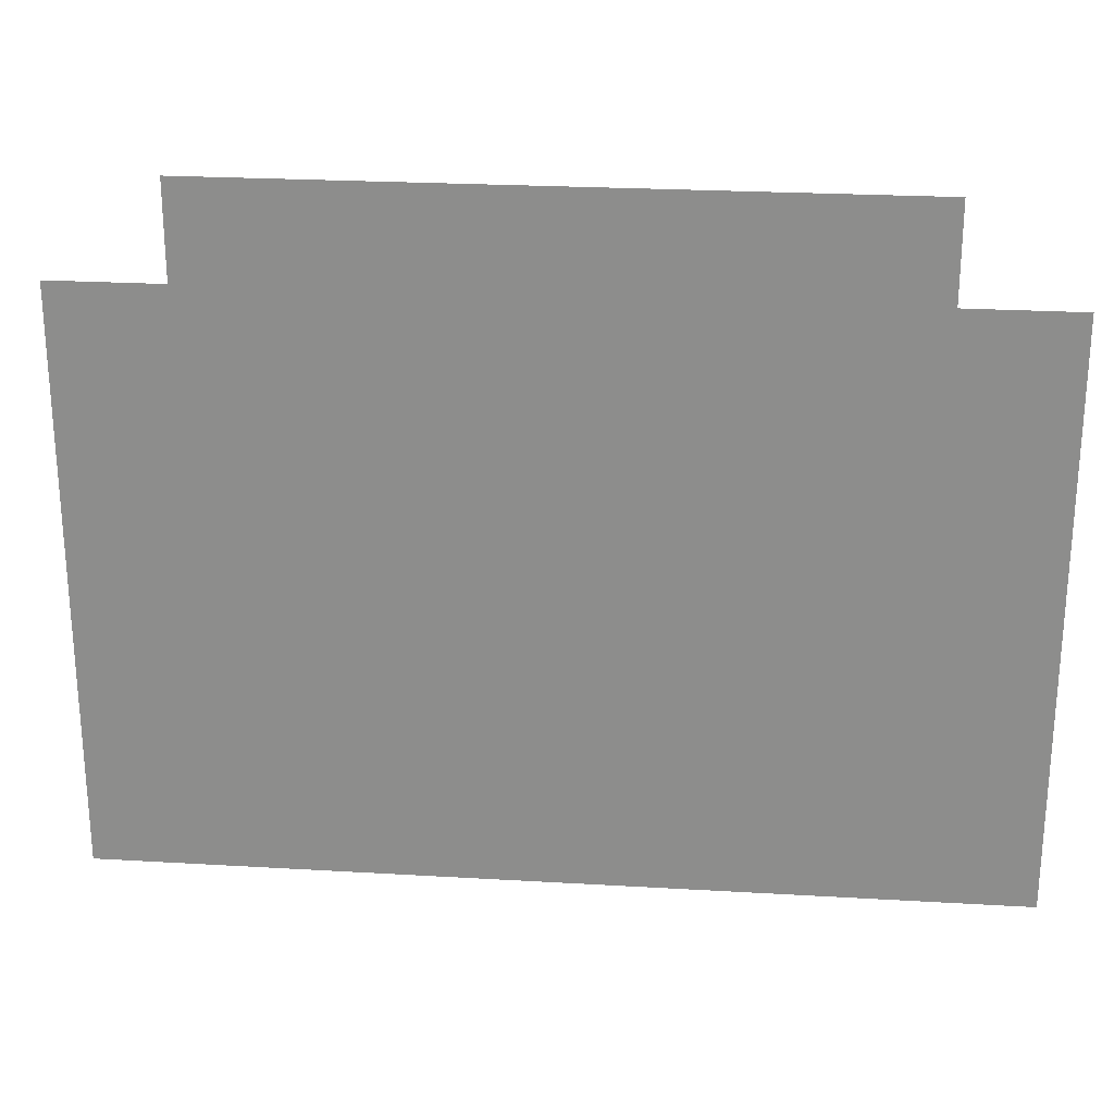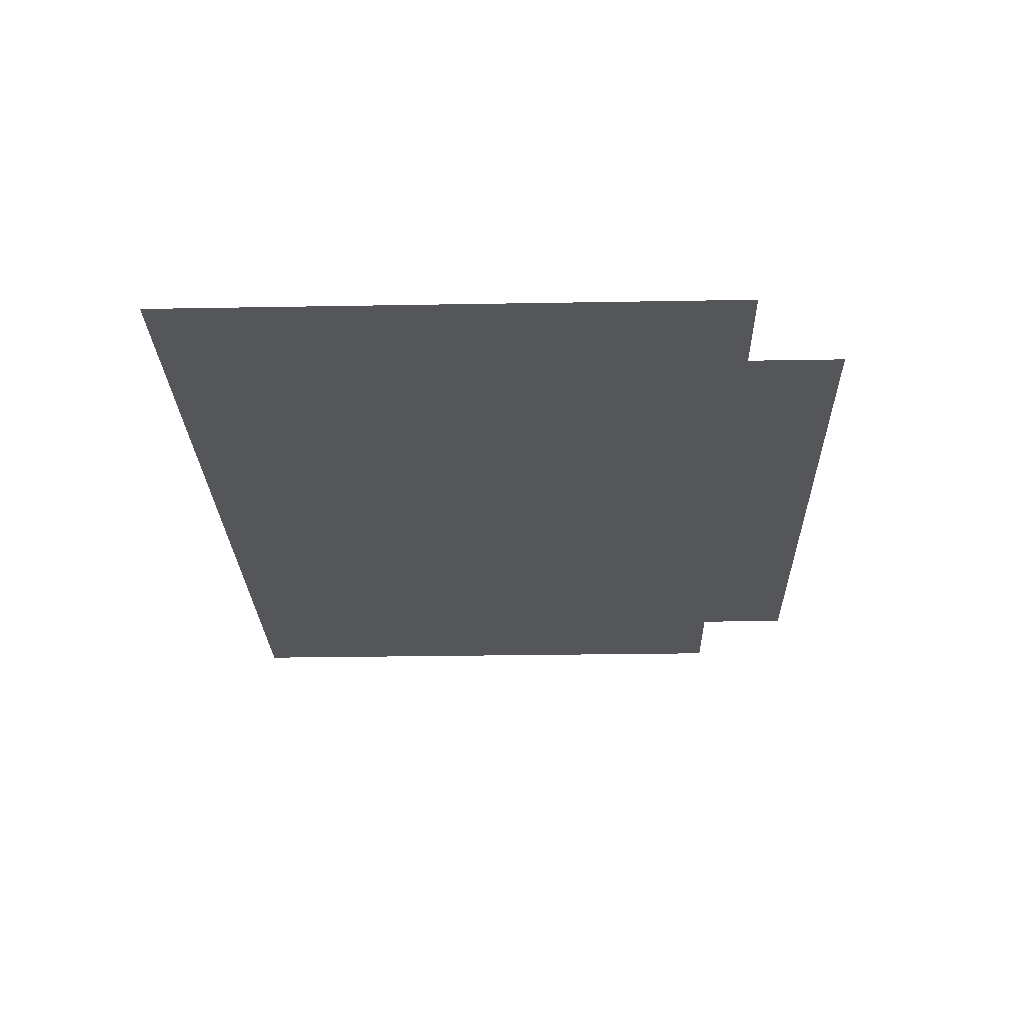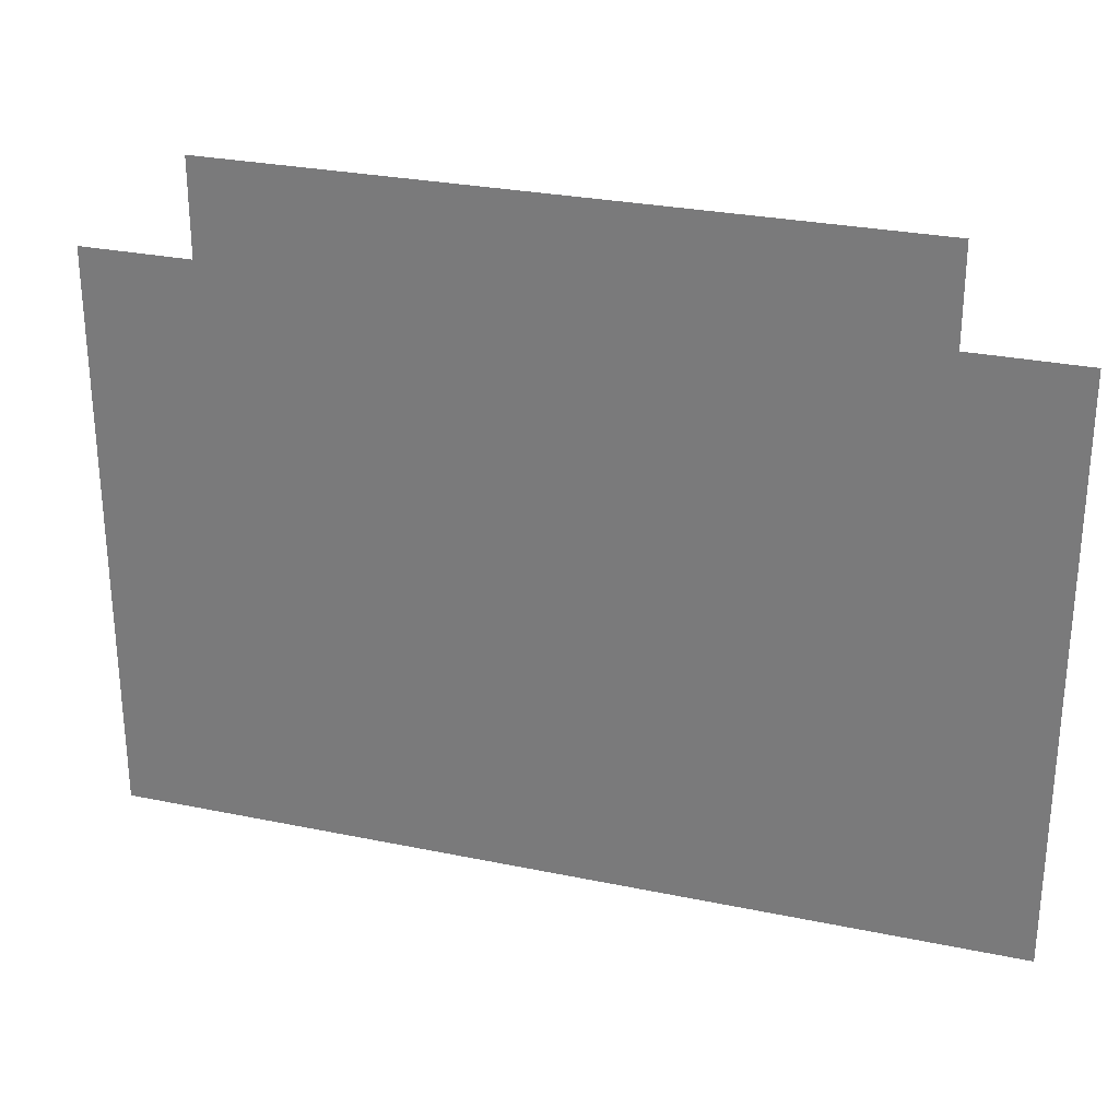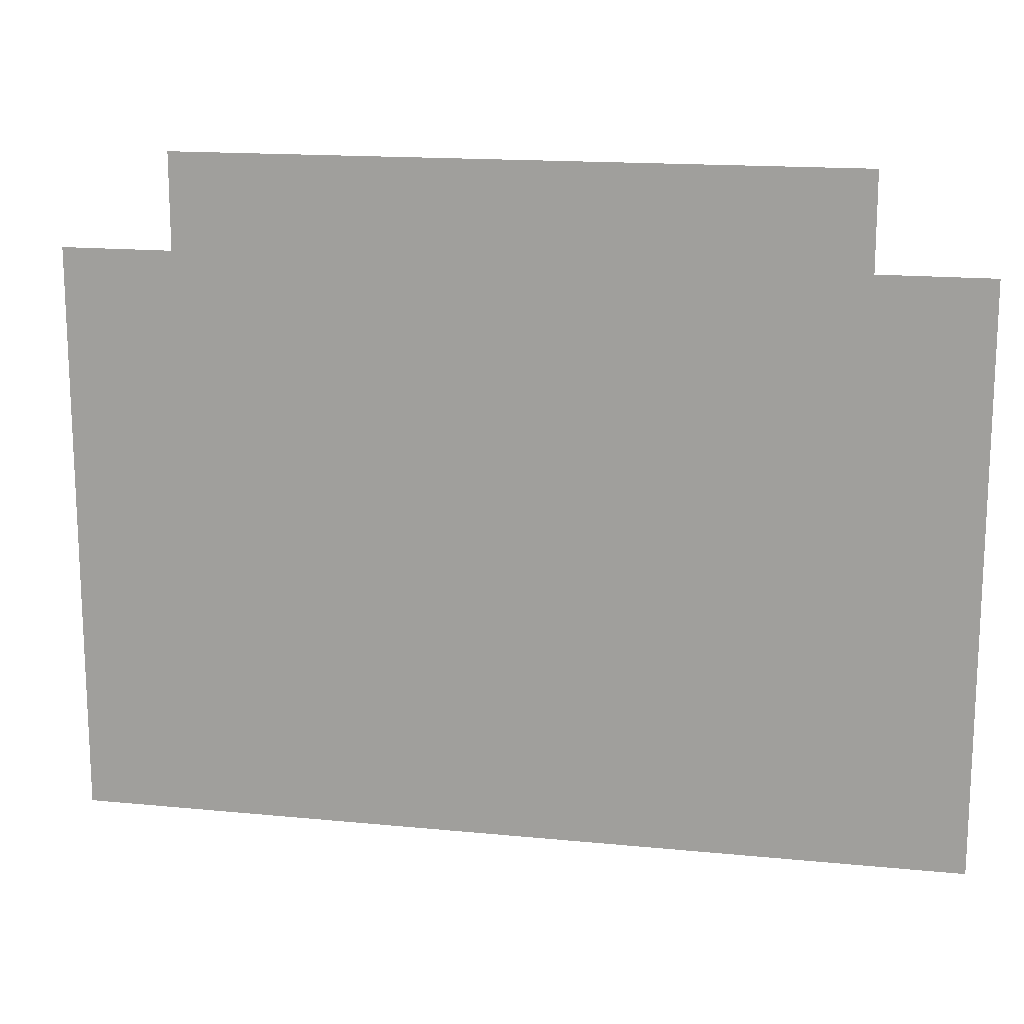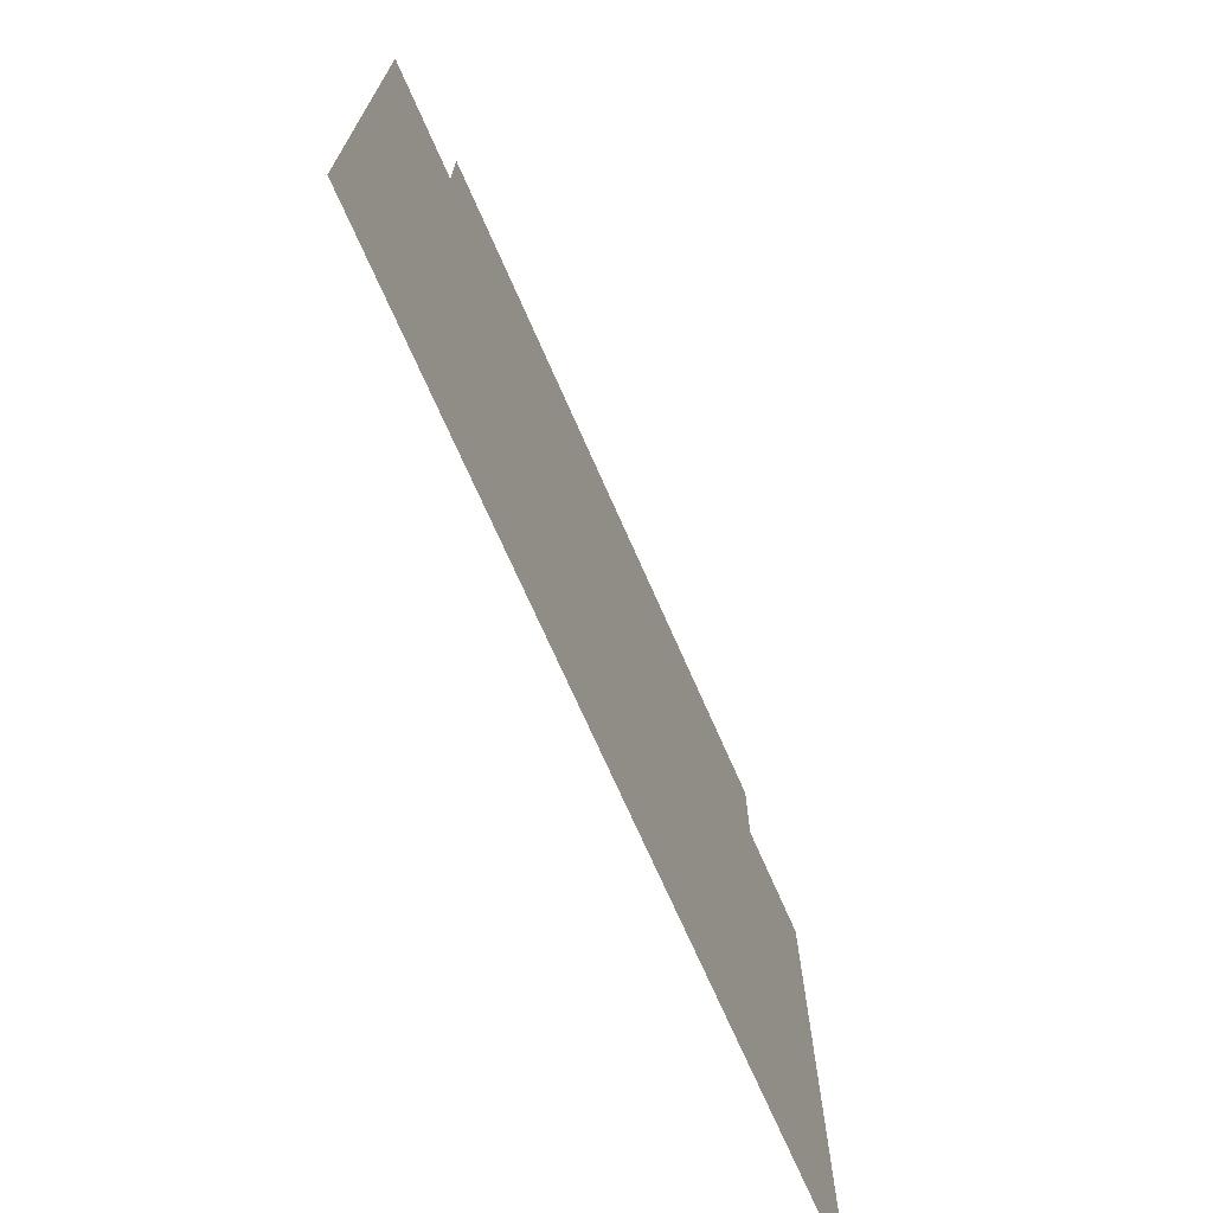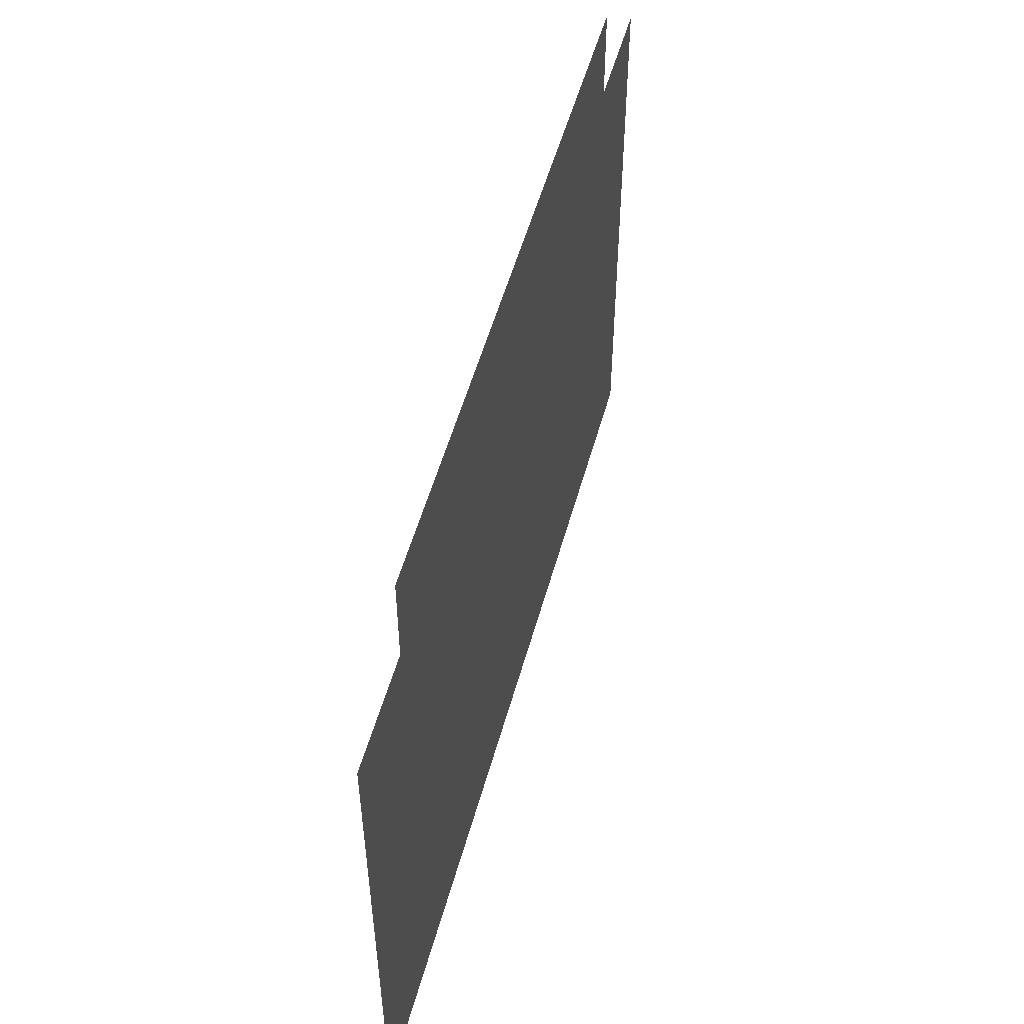
<metadata>
{"format":"obj","ext":"obj","renderer":"f3d","projection":"perspective","resolution":1024,"background":"white","views":[{"elev":24.6,"azim":5.5,"up":"+Z"},{"elev":-25.9,"azim":-88.4,"up":"+Y"},{"elev":28.1,"azim":17.5,"up":"+Z"},{"elev":15.7,"azim":11.7,"up":"+Z"},{"elev":-71.1,"azim":-66.3,"up":"+Z"},{"elev":53.1,"azim":-74.7,"up":"+Z"}]}
</metadata>
<code>
v -1.982 0 0.8105
v -1.982 0 -1.762
v 1.982 0 -1.762
v 1.982 0 0.8105
v -1.486 0 1.233
v -1.486 0 -1.233
v 1.486 0 -1.233
v 1.486 0 1.233
g window_sm_curved_ur window_sm_curvedBR newwindows
f 1 2 3 4
g window_sm_curved_ul window_sm_curvedBR newwindows
f 1 2 3 4
g window_sm_round_ur window_sm_roundBR newwindows
f 5 6 7 8
g window_sm_round_ul window_sm_roundBR newwindows
f 5 6 7 8

</code>
